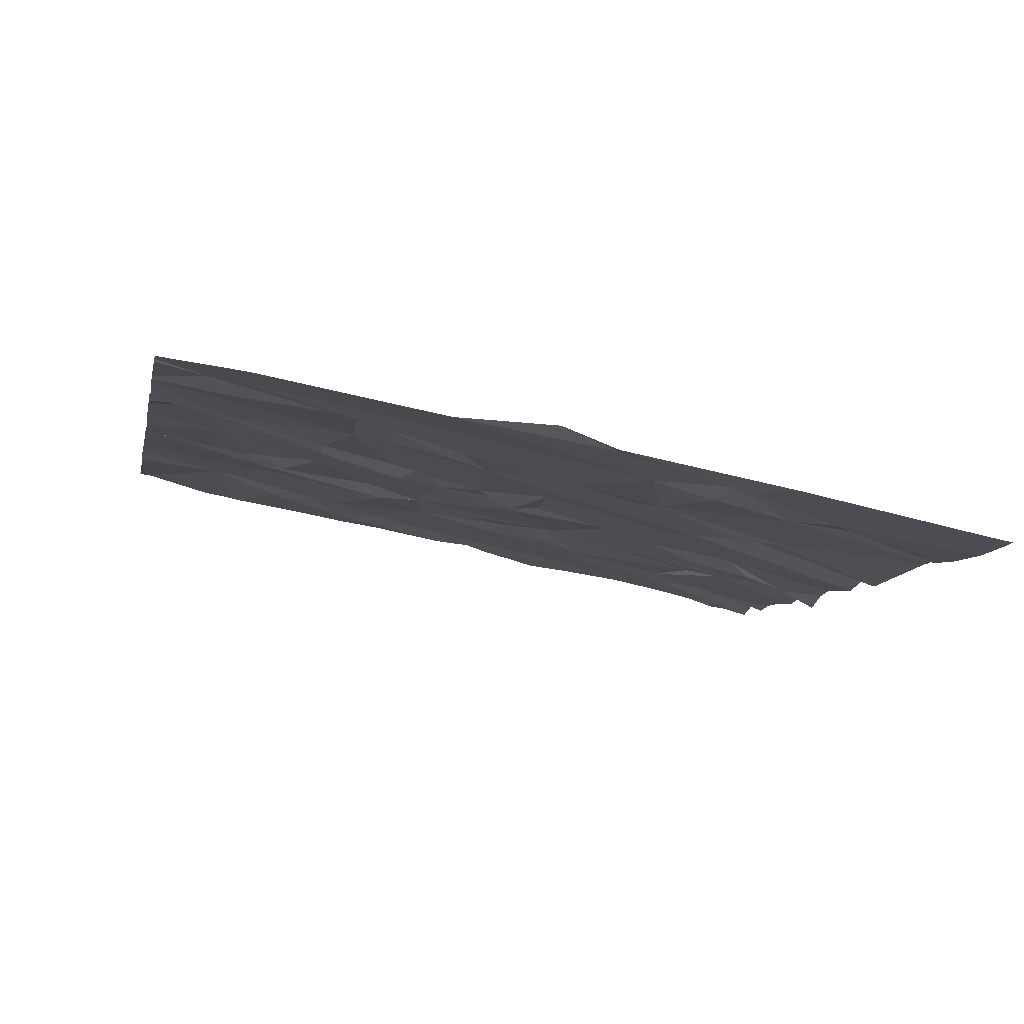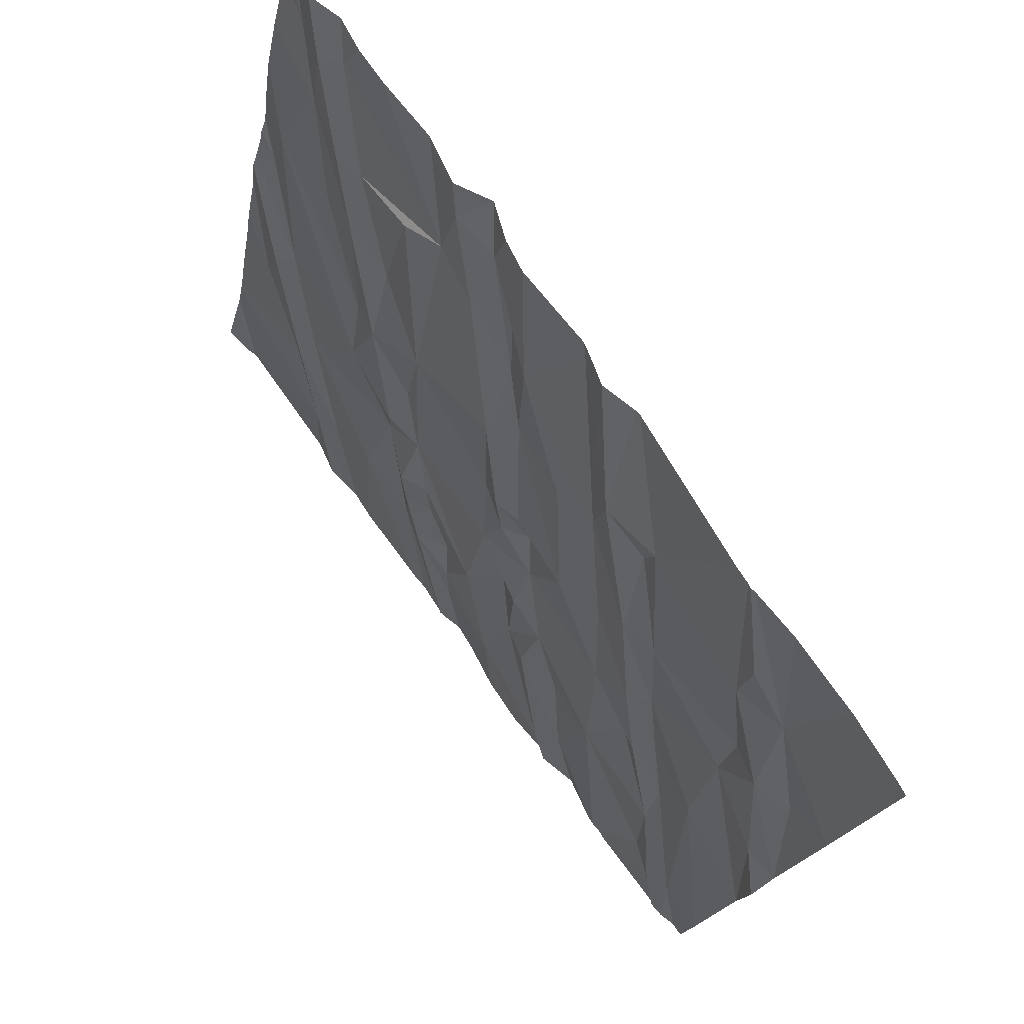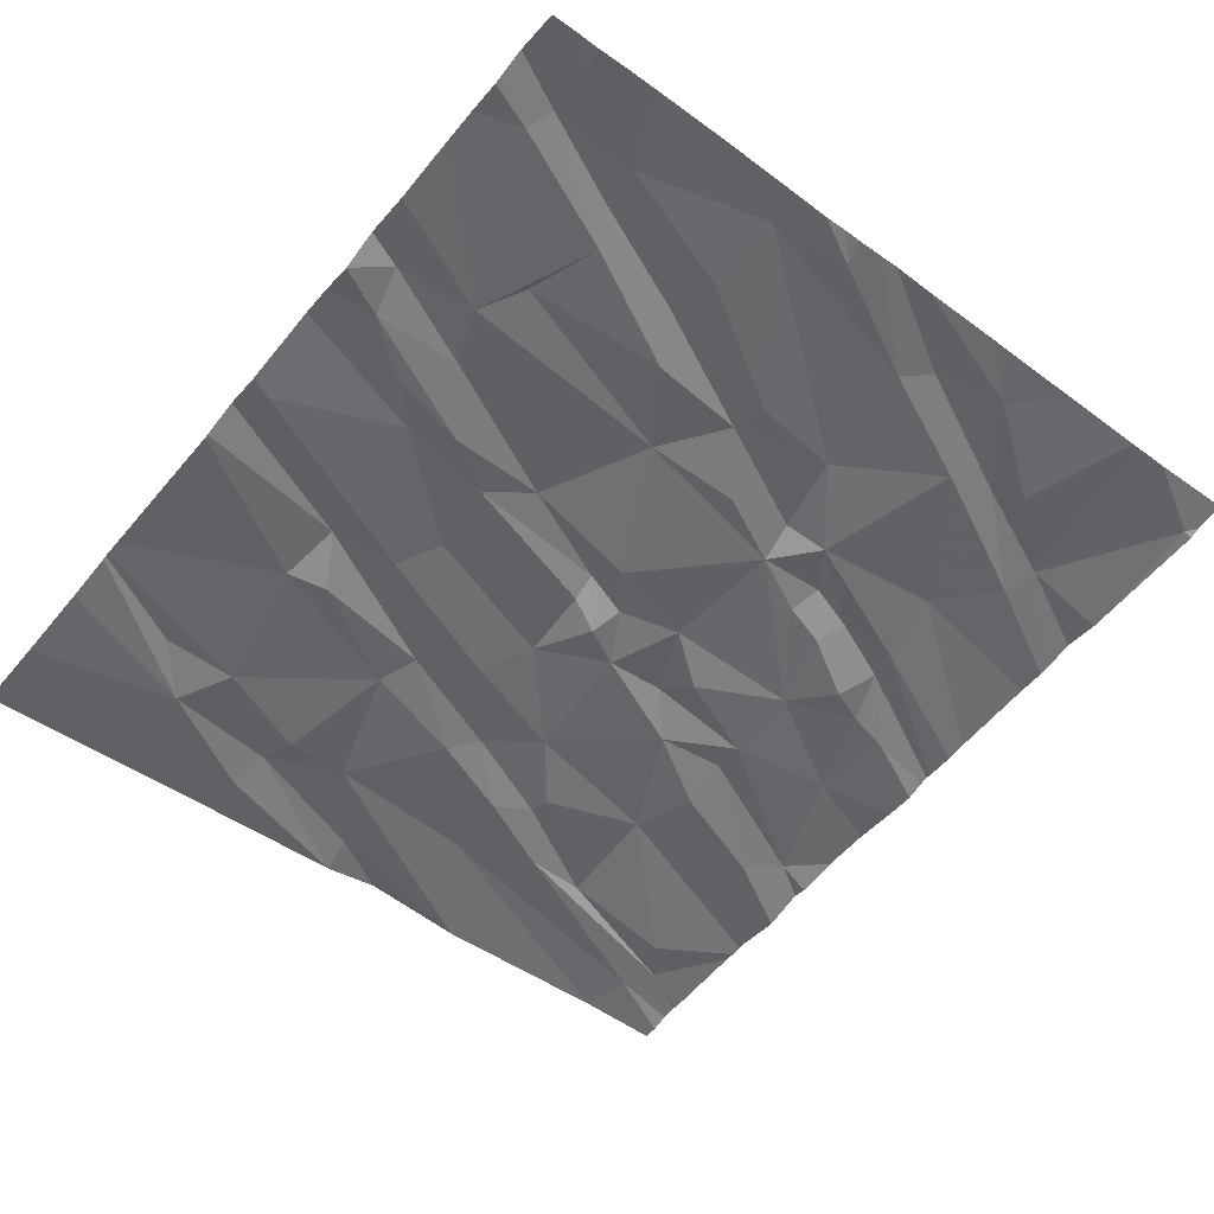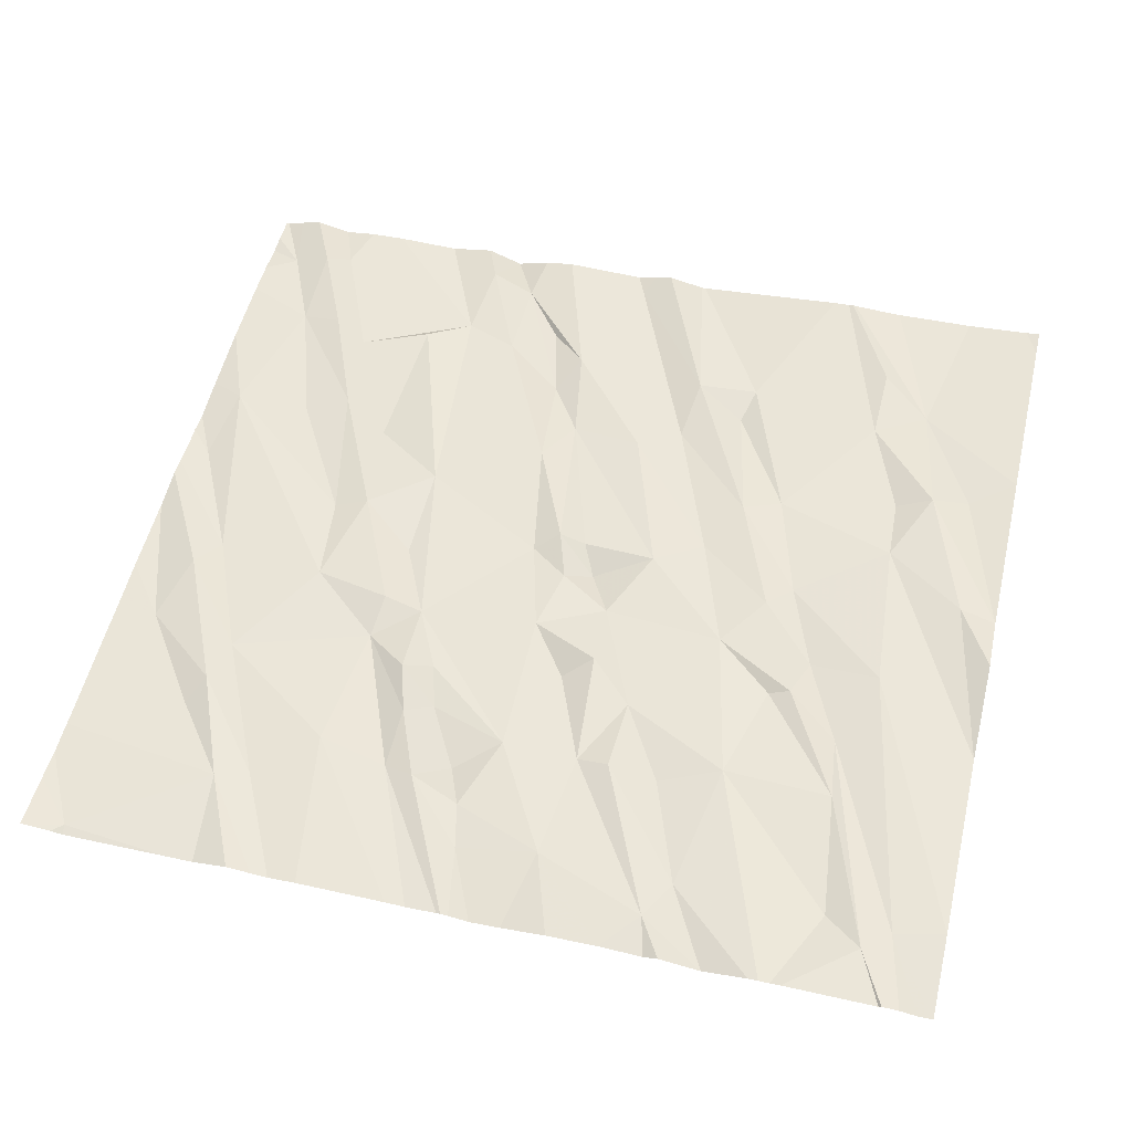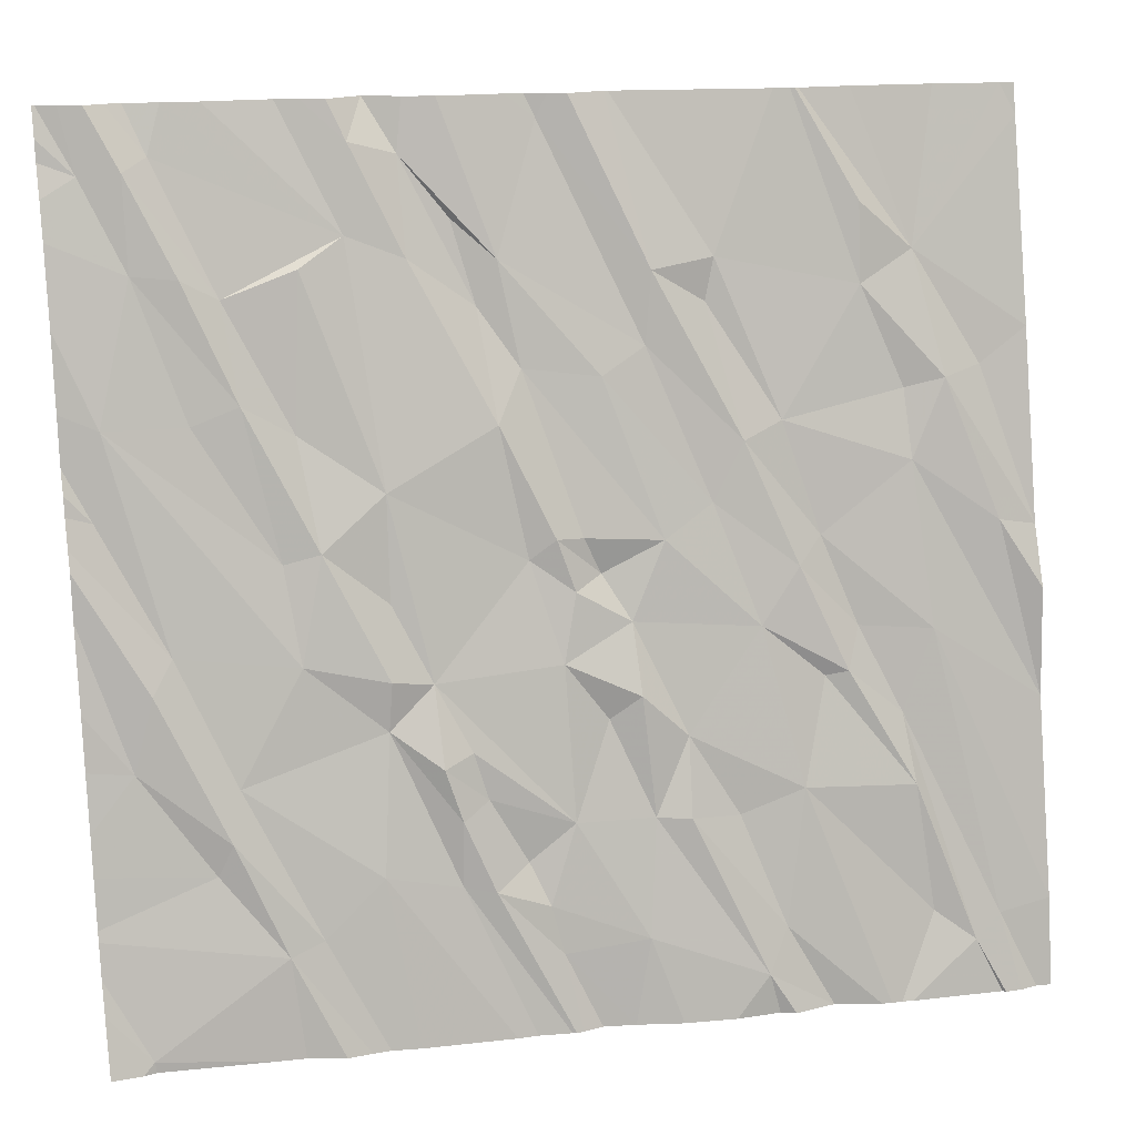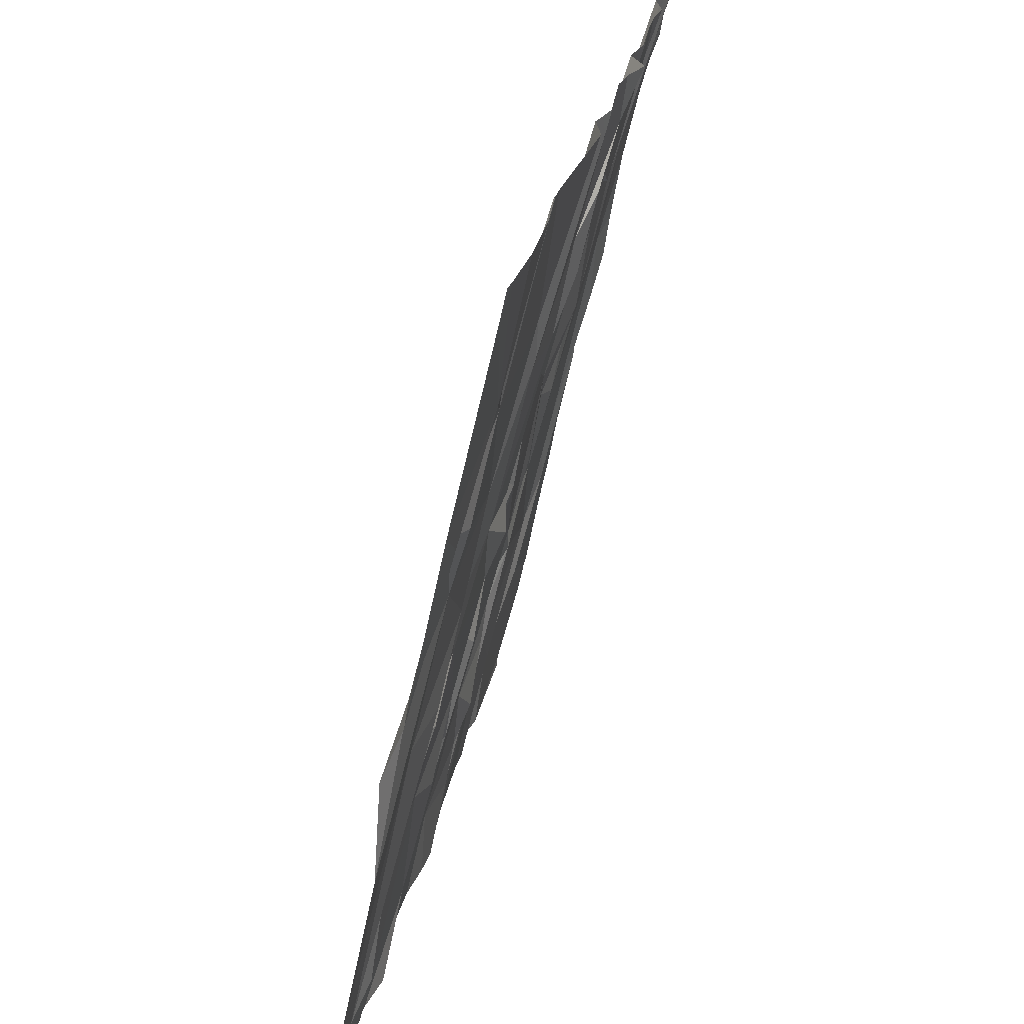
<metadata>
{"format":"obj","ext":"obj","renderer":"f3d","projection":"perspective","resolution":1024,"background":"white","views":[{"elev":-1.3,"azim":79.0,"up":"+Z"},{"elev":80.0,"azim":48.8,"up":"+Y"},{"elev":-63.7,"azim":-129.1,"up":"+Z"},{"elev":65.5,"azim":13.6,"up":"+Z"},{"elev":16.8,"azim":-17.3,"up":"+Y"},{"elev":27.0,"azim":95.4,"up":"+Y"}]}
</metadata>
<code>
v -89.95 234.3 499.9
v -89.09 234.3 500
v -89.97 236.1 499.5
v -89.88 236.1 499.5
v -89.83 236.1 499.5
v -89.99 235.4 499.7
v -89.96 235.6 499.6
v -89.85 235.2 499.7
v -89.1 236.2 499.6
v -89.24 236.2 499.6
v -89.06 234.3 500
v -89.88 235.9 499.6
v -89.08 234.3 500
v -89.79 235.9 499.6
v -89.95 234.4 499.9
v -89.4 234.3 500
v -89.97 234.3 499.9
v -89.39 236.2 499.5
v -89.66 234.5 499.9
v -89.47 234.3 499.9
v -89.2 234.3 500
v -89.94 234.9 499.8
v -89.79 234.7 499.8
v -89.16 234.3 500
v -89.9 235.1 499.8
v -89.7 234.3 499.9
v -89.51 234.3 499.9
v -89.56 234.3 500
v -89.6 235.1 499.8
v -89.62 235.3 499.7
v -89.76 234.8 499.8
v -89.33 236.1 499.6
v -89.46 234.7 499.9
v -89.59 234.6 499.9
v -89.74 234.9 499.8
v -89.43 235 499.8
v -89.3 234.7 499.9
v -89.1 235.7 499.7
v -89.14 235.9 499.6
v -89.43 236.2 499.6
v -89.45 236 499.6
v -89.04 236.2 499.6
v -89.23 236 499.6
v -89.33 235.9 499.6
v -89.19 235.8 499.6
v -89.71 236.2 499.5
v -89.39 236.2 499.5
v -89.06 236.2 499.6
v -89.09 234.5 499.9
v -89.23 234.6 499.9
v -89.11 234.6 499.9
v -89.31 236.2 499.5
v -89.23 234.8 499.9
v -89.15 234.7 499.9
v -89.29 234.8 499.9
v -89.33 235.1 499.8
v -89.05 234.8 499.9
v -89.26 234.9 499.9
v -89.33 234.9 499.9
v -89.71 235.9 499.6
v -89.55 235.9 499.6
v -89.57 235.6 499.7
v -89.17 235.6 499.7
v -89.4 235.5 499.7
v -89.12 235.3 499.8
v -89.41 235.2 499.8
v -89.54 235.4 499.7
v -89.42 235.1 499.8
v -89.06 235.1 499.8
v -89.06 235.4 499.8
v -89.68 235.7 499.7
v -89.78 235.6 499.6
v -88.61 234.5 500
v -88.66 234.4 500
v -88.56 235.6 499.8
v -88.71 235.8 499.7
v -88.69 235.9 499.7
v -88.38 235.8 499.7
v -88.7 234.8 499.9
v -88.56 234.8 499.9
v -88.8 234.9 499.9
v -88.63 235.2 499.9
v -89.79 236.2 499.5
v -88.54 236.2 499.6
v -88.88 234.8 499.9
v -88.81 234.8 499.9
v -89.47 236.2 499.5
v -89.99 236.2 499.5
v -89.57 236.2 499.5
v -88.83 235.9 499.7
v -88.65 235.5 499.8
v -88.72 235.4 499.8
v -88.83 235.3 499.8
v -88.55 235.3 499.8
v -88.49 235.3 499.8
v -88.45 235 499.9
v -88.5 235 499.9
v -88.94 235.7 499.7
v -88.91 234.5 500
v -89.52 236.2 499.5
v -88.97 235 499.9
v -88.9 235 499.9
v -88.84 235.7 499.7
v -89 235.4 499.8
v -89.02 235.2 499.8
v -88.96 235.3 499.8
v -88.91 235.2 499.8
v -88.13 234.5 500
v -88.02 234.5 500
v -89.87 236.2 499.5
v -89.9 236.2 499.5
v -90.04 236.2 499.5
v -88.12 235.7 499.8
v -88.02 235.7 499.8
v -88.02 235.3 499.9
v -88.21 235.6 499.8
v -88.1 235.3 499.9
v -88.02 235.2 499.9
v -88.26 235.1 499.9
v -88.02 235 499.9
v -88.02 236.2 499.7
v -88.26 235.9 499.7
v -88.31 234.8 500
v -88.19 234.5 500
v -88.28 234.5 500
v -88.33 234.9 499.9
v -88.29 235.5 499.8
v -88.38 236 499.7
v -88.42 235.1 499.9
v -88.29 235.6 499.8
v -90.04 236.1 499.5
v -90.04 236.1 499.5
v -90.04 236.2 499.5
v -90.04 236 499.5
v -89.95 236.2 499.5
v -90.04 234.5 499.9
v -90.04 234.8 499.8
v -90.04 234.7 499.8
v -90.04 234.9 499.8
v -90.04 235.1 499.7
v -90.04 234.6 499.8
v -90.04 235.2 499.7
v -90.04 235.4 499.7
v -90.04 235.4 499.7
v -90.04 235.3 499.7
v -90.04 235.6 499.6
v -90.04 235.5 499.6
v -90.04 235.5 499.6
v -90.04 235.8 499.6
v -90.04 234.5 499.8
v -90.04 234.6 499.8
v -89.64 234.3 499.9
v -88.63 234.3 500
v -88.73 234.3 500
v -88.51 234.3 500
v -88.51 234.3 500
v -88.6 234.3 500
v -88.41 234.3 500
v -88.95 234.3 500
v -89.01 234.3 500
v -88.85 234.3 500
v -88.02 234.3 500.1
v -88.05 234.3 500.1
v -88.39 234.3 500
v -88.36 234.3 500
v -88.09 234.3 500.1
v -88.13 234.3 500.1
v -88.34 234.3 500.1
v -88.14 234.3 500.1
v -90.02 234.3 499.9
v -90.04 234.3 499.9
v -88.88 236.2 499.6
v -88.51 236.2 499.6
v -89.01 236.2 499.6
v -88.98 236.2 499.6
v -88.89 236.2 499.6
v -88.05 236.2 499.7
v -88.19 236.2 499.7
v -88.5 236.2 499.6
v -88.02 236.2 499.7
v -88.38 236.2 499.6
v -88.49 236.2 499.6
v -90 236.2 499.5
v -90.04 236.2 499.5
f 156 73 155
f 135 5 111
f 7 6 8
f 155 74 157
f 12 3 132
f 12 14 4
f 3 4 135
f 170 136 171
f 178 122 177
f 177 121 180
f 23 22 137
f 154 74 99
f 176 90 172
f 8 29 7
f 8 6 143
f 142 25 145
f 25 8 144
f 6 7 146
f 153 74 154
f 7 12 134
f 152 19 26
f 4 3 12
f 175 90 176
f 2 37 24
f 25 22 31
f 150 19 151
f 34 33 35
f 36 33 37
f 41 40 100
f 39 42 9
f 32 43 39
f 40 32 18
f 32 40 44
f 40 41 44
f 45 39 43
f 32 39 10
f 174 42 90
f 24 33 21
f 49 51 50
f 34 19 27
f 33 34 20
f 49 50 13
f 54 53 55
f 56 58 57
f 54 55 50
f 57 53 54
f 55 37 50
f 13 37 2
f 53 58 59
f 55 53 59
f 173 78 128
f 36 35 33
f 35 36 29
f 59 58 56
f 59 36 55
f 37 55 36
f 50 51 54
f 54 51 57
f 61 60 62
f 41 63 44
f 45 38 39
f 41 61 64
f 62 64 61
f 63 41 64
f 67 66 64
f 30 29 67
f 64 66 56
f 64 56 65
f 63 38 45
f 64 62 67
f 29 36 68
f 65 56 69
f 56 66 68
f 29 68 67
f 65 63 64
f 36 59 56
f 57 58 53
f 45 32 44
f 45 43 32
f 66 67 68
f 56 68 36
f 67 62 71
f 45 44 63
f 65 70 63
f 83 41 46
f 30 7 29
f 41 5 60
f 5 4 60
f 60 61 41
f 14 60 4
f 19 15 26
f 35 31 34
f 23 31 22
f 35 29 8
f 35 25 31
f 19 34 31
f 19 31 23
f 19 23 141
f 12 7 72
f 71 12 72
f 14 12 71
f 71 62 60
f 30 67 71
f 7 30 72
f 71 72 30
f 60 14 71
f 8 25 35
f 77 76 75
f 84 78 173
f 82 81 80
f 80 79 73
f 86 85 74
f 73 74 155
f 74 73 86
f 172 77 84
f 79 86 73
f 75 78 77
f 76 90 91
f 91 75 76
f 92 93 82
f 94 82 96
f 91 92 94
f 94 95 91
f 95 75 91
f 84 77 78
f 81 79 80
f 94 92 82
f 80 97 82
f 93 98 38
f 174 90 175
f 159 49 160
f 49 99 51
f 102 101 85
f 57 101 69
f 69 56 57
f 85 101 57
f 57 99 85
f 81 102 85
f 85 86 81
f 74 85 99
f 154 99 161
f 86 79 81
f 46 41 89
f 42 39 103
f 90 42 103
f 90 76 77
f 39 98 103
f 91 103 92
f 103 98 92
f 90 103 91
f 63 70 38
f 70 104 38
f 70 105 106
f 101 102 69
f 105 65 69
f 69 102 107
f 107 102 81
f 107 81 82
f 51 99 57
f 69 107 105
f 106 105 107
f 90 77 172
f 106 104 70
f 107 82 93
f 93 92 98
f 106 107 93
f 39 38 98
f 93 104 106
f 70 65 105
f 104 93 38
f 162 108 163
f 114 113 115
f 115 113 116
f 115 116 117
f 115 117 118
f 120 119 109
f 122 121 177
f 125 124 123
f 126 123 124
f 123 97 80
f 173 128 179
f 122 114 121
f 97 123 96
f 80 125 123
f 124 108 126
f 125 80 164
f 108 109 119
f 80 73 158
f 166 124 167
f 124 125 165
f 52 32 10
f 119 126 108
f 119 129 126
f 122 128 78
f 114 122 113
f 116 113 122
f 75 127 130
f 129 95 94
f 129 119 95
f 117 127 120
f 96 129 94
f 96 126 129
f 127 95 119
f 119 120 127
f 120 118 117
f 95 127 75
f 116 130 127
f 116 122 78
f 78 130 116
f 179 122 182
f 82 97 96
f 78 75 130
f 48 42 174
f 116 127 117
f 123 126 96
f 131 3 133
f 132 3 131
f 11 49 13
f 13 50 37
f 133 3 112
f 134 12 132
f 47 40 18
f 16 33 20
f 18 32 52
f 136 15 150
f 20 34 27
f 137 22 139
f 138 23 137
f 21 33 16
f 139 22 140
f 10 39 9
f 140 22 142
f 141 23 138
f 24 37 33
f 9 42 48
f 142 22 25
f 27 19 28
f 143 6 148
f 144 8 143
f 28 19 152
f 145 25 144
f 87 40 47
f 146 7 149
f 147 6 146
f 26 15 1
f 148 6 147
f 149 7 134
f 1 15 17
f 150 15 19
f 17 15 170
f 151 19 141
f 89 41 100
f 100 40 87
f 157 74 153
f 158 73 156
f 159 99 49
f 83 5 41
f 160 49 11
f 110 5 83
f 161 99 159
f 162 109 108
f 163 108 166
f 164 80 158
f 165 125 164
f 112 3 183
f 166 108 124
f 88 3 135
f 167 124 169
f 168 124 165
f 111 5 110
f 169 124 168
f 170 15 136
f 135 4 5
f 179 128 122
f 181 122 178
f 182 122 181
f 183 3 88
f 184 133 112

</code>
